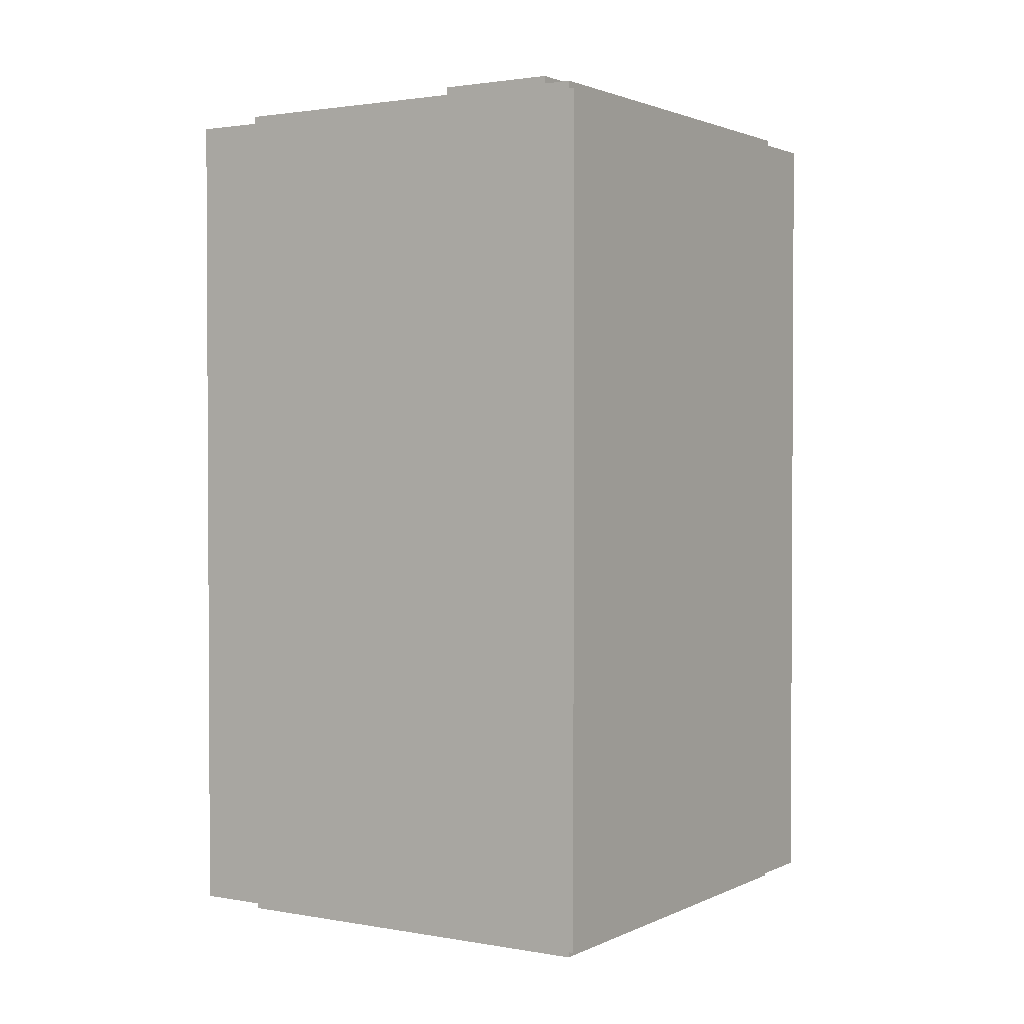
<metadata>
{"format":"obj","ext":"obj","renderer":"f3d","projection":"perspective","resolution":1024,"background":"white","views":[{"elev":1.8,"azim":-57.5,"up":"+Z"}]}
</metadata>
<code>
o node-0_buffer-0-mesh-0
v -1.696 -1.815 -2.69
v -1.696 -1.815 2.69
v -1.696 1.032 2.69
v -1.696 -1.815 -2.69
v -1.696 1.032 2.69
v -1.696 1.032 -2.69
v -0.5416 -0.07374 2.773
v -1.527 0.8697 2.773
v -1.527 -1.679 2.773
v -0.5416 -0.07374 2.773
v -1.527 -1.679 2.773
v -0.5416 -0.892 2.773
v 1.676 -1.16 -1.016
v 1.676 -1.729 -2.492
v 1.676 0.4325 -2.492
v 1.676 -1.16 -1.016
v 1.676 0.4325 -2.492
v 1.676 -0.1363 -1.016
v -0.5416 -0.892 -2.773
v -1.527 -1.679 -2.773
v -1.527 0.8697 -2.773
v -0.5416 -0.892 -2.773
v -1.527 0.8697 -2.773
v -0.5416 -0.07374 -2.773
v -1.696 -1.815 2.69
v -1.696 -1.815 -2.69
v 1.545 -1.815 -2.69
v -1.696 -1.815 2.69
v 1.545 -1.815 -2.69
v 1.545 -1.815 2.69
v 1.461 0.5317 -2.551
v 1.545 0.5184 -2.69
v -1.696 1.032 -2.69
v 1.461 0.5317 -2.551
v -1.696 1.032 -2.69
v -1.612 1.019 -2.551
v 1.461 -1.715 2.551
v 1.461 0.5317 2.551
v 1.461 0.5317 -2.551
v 1.461 -1.715 2.551
v 1.461 0.5317 -2.551
v 1.461 -1.715 -2.551
v 1.461 0.5317 2.551
v 1.545 0.5184 2.69
v 1.545 0.5184 -2.69
v 1.461 0.5317 2.551
v 1.545 0.5184 -2.69
v 1.461 0.5317 -2.551
v -1.612 1.019 -2.551
v -1.696 1.032 -2.69
v -1.696 1.032 2.69
v -1.612 1.019 -2.551
v -1.696 1.032 2.69
v -1.612 1.019 2.551
v -1.612 1.019 2.551
v -1.696 1.032 2.69
v 1.545 0.5184 2.69
v -1.612 1.019 2.551
v 1.545 0.5184 2.69
v 1.461 0.5317 2.551
v 1.461 -1.715 2.551
v 1.461 -1.715 -2.551
v -1.612 -1.715 -2.551
v 1.461 -1.715 2.551
v -1.612 -1.715 -2.551
v -1.612 -1.715 2.551
v -1.612 -1.715 -2.551
v -1.612 1.019 -2.551
v -1.612 1.019 2.551
v -1.612 -1.715 -2.551
v -1.612 1.019 2.551
v -1.612 -1.715 2.551
v -1.612 -1.715 2.551
v -1.612 1.019 2.551
v 1.461 0.5317 2.551
v -1.612 -1.715 2.551
v 1.461 0.5317 2.551
v 1.461 -1.715 2.551
v 1.461 -1.715 -2.551
v 1.461 0.5317 -2.551
v -1.612 1.019 -2.551
v 1.461 -1.715 -2.551
v -1.612 1.019 -2.551
v -1.612 -1.715 -2.551
v 1.545 0.5184 -5e-06
v 0.4644 0.6897 -5e-06
v 0.4644 0.6897 -2.69
v 1.545 0.5184 -5e-06
v 0.4644 0.6897 -2.69
v 1.545 0.5184 -2.69
v 1.545 0.5184 2.69
v 0.4644 0.6897 2.69
v 0.4644 0.6897 -5e-06
v 1.545 0.5184 2.69
v 0.4644 0.6897 -5e-06
v 1.545 0.5184 -5e-06
v 1.399 0.6762 2.535
v 1.399 0.6762 0.1552
v 1.168 0.858 0.3667
v 1.399 0.6762 2.535
v 1.168 0.858 0.3667
v 1.168 0.858 2.323
v 1.399 0.6762 -2.535
v 0.4158 0.832 -2.535
v 0.3594 1.058 -2.324
v 1.399 0.6762 -2.535
v 0.3594 1.058 -2.324
v 1.168 0.858 -2.324
v -1.696 1.032 -2.69
v -1.696 1.032 -5e-06
v -1.696 1.167 -5e-06
v -1.696 1.032 -2.69
v -1.696 1.167 -5e-06
v -1.696 1.167 -2.69
v 1.545 0.5184 -5e-06
v 1.545 0.5184 -2.69
v 1.545 0.6531 -2.69
v 1.545 0.5184 -5e-06
v 1.545 0.6531 -2.69
v 1.545 0.6531 -5e-06
v -1.696 1.032 2.69
v -0.616 0.8609 2.69
v -0.616 0.9956 2.69
v -1.696 1.032 2.69
v -0.616 0.9956 2.69
v -1.696 1.167 2.69
v 1.545 0.5184 -2.69
v 0.4644 0.6897 -2.69
v 0.4644 0.8243 -2.69
v 1.545 0.5184 -2.69
v 0.4644 0.8243 -2.69
v 1.545 0.6531 -2.69
v -1.696 1.032 -5e-06
v -1.696 1.032 2.69
v -1.696 1.167 2.69
v -1.696 1.032 -5e-06
v -1.696 1.167 2.69
v -1.696 1.167 -5e-06
v 1.545 0.5184 2.69
v 1.545 0.5184 -5e-06
v 1.545 0.6531 -5e-06
v 1.545 0.5184 2.69
v 1.545 0.6531 -5e-06
v 1.545 0.6531 2.69
v -1.696 1.167 -2.69
v -1.696 1.167 -5e-06
v -1.551 1.144 -0.1553
v -1.696 1.167 -2.69
v -1.551 1.144 -0.1553
v -1.551 1.144 -2.535
v 1.545 0.6531 -2.69
v 0.4644 0.8243 -2.69
v 0.4158 0.832 -2.535
v 1.545 0.6531 -2.69
v 0.4158 0.832 -2.535
v 1.399 0.6762 -2.535
v 1.545 0.6531 -5e-06
v 1.545 0.6531 -2.69
v 1.399 0.6762 -2.535
v 1.545 0.6531 -5e-06
v 1.399 0.6762 -2.535
v 1.399 0.6762 -0.1553
v -1.696 1.167 -5e-06
v -0.616 0.9956 -5e-06
v -0.5675 0.9879 -0.1553
v -1.696 1.167 -5e-06
v -0.5675 0.9879 -0.1553
v -1.551 1.144 -0.1553
v -1.696 1.167 -5e-06
v -1.696 1.167 2.69
v -1.551 1.144 2.535
v -1.696 1.167 -5e-06
v -1.551 1.144 2.535
v -1.551 1.144 0.1552
v 1.545 0.6531 -5e-06
v 0.4644 0.8243 -5e-06
v 0.4158 0.832 0.1552
v 1.545 0.6531 -5e-06
v 0.4158 0.832 0.1552
v 1.399 0.6762 0.1552
v 1.545 0.6531 2.69
v 1.545 0.6531 -5e-06
v 1.399 0.6762 0.1552
v 1.545 0.6531 2.69
v 1.399 0.6762 0.1552
v 1.399 0.6762 2.535
v -1.696 1.167 2.69
v -0.616 0.9956 2.69
v -0.5675 0.9879 2.535
v -1.696 1.167 2.69
v -0.5675 0.9879 2.535
v -1.551 1.144 2.535
v 0.3594 1.058 -2.324
v 0.3594 1.058 -0.3667
v 1.168 0.858 -0.3667
v 0.3594 1.058 -2.324
v 1.168 0.858 -0.3667
v 1.168 0.858 -2.324
v 0.3594 1.058 0.3667
v 0.3594 1.058 2.323
v 1.168 0.858 2.323
v 0.3594 1.058 0.3667
v 1.168 0.858 2.323
v 1.168 0.858 0.3667
v -1.551 1.144 -2.535
v -1.551 1.144 -0.1553
v -1.258 1.243 -0.3667
v -1.551 1.144 -2.535
v -1.258 1.243 -0.3667
v -1.258 1.243 -2.324
v -1.551 1.144 2.535
v -0.5675 0.9879 2.535
v -0.4492 1.186 2.323
v -1.551 1.144 2.535
v -0.4492 1.186 2.323
v -1.258 1.243 2.323
v 1.399 0.6762 -0.1553
v 1.399 0.6762 -2.535
v 1.168 0.858 -2.324
v 1.399 0.6762 -0.1553
v 1.168 0.858 -2.324
v 1.168 0.858 -0.3667
v -1.551 1.144 -0.1553
v -0.5675 0.9879 -0.1553
v -0.4492 1.186 -0.3667
v -1.551 1.144 -0.1553
v -0.4492 1.186 -0.3667
v -1.258 1.243 -0.3667
v 1.399 0.6762 0.1552
v 0.4158 0.832 0.1552
v 0.3594 1.058 0.3667
v 1.399 0.6762 0.1552
v 0.3594 1.058 0.3667
v 1.168 0.858 0.3667
v -1.551 1.144 0.1552
v -1.551 1.144 2.535
v -1.258 1.243 2.323
v -1.551 1.144 0.1552
v -1.258 1.243 2.323
v -1.258 1.243 0.3667
v -0.5675 0.9879 0.1552
v -1.551 1.144 0.1552
v -1.258 1.243 0.3667
v -0.5675 0.9879 0.1552
v -1.258 1.243 0.3667
v -0.4492 1.186 0.3667
v 0.4158 0.832 0.1552
v -0.5675 0.9879 0.1552
v -0.4492 1.186 0.3667
v 0.4158 0.832 0.1552
v -0.4492 1.186 0.3667
v 0.3594 1.058 0.3667
v 0.4158 0.832 -0.1553
v 1.399 0.6762 -0.1553
v 1.168 0.858 -0.3667
v 0.4158 0.832 -0.1553
v 1.168 0.858 -0.3667
v 0.3594 1.058 -0.3667
v -0.5675 0.9879 -0.1553
v 0.4158 0.832 -0.1553
v 0.3594 1.058 -0.3667
v -0.5675 0.9879 -0.1553
v 0.3594 1.058 -0.3667
v -0.4492 1.186 -0.3667
v 0.4158 0.832 2.535
v 1.399 0.6762 2.535
v 1.168 0.858 2.323
v 0.4158 0.832 2.535
v 1.168 0.858 2.323
v 0.3594 1.058 2.323
v -0.5675 0.9879 2.535
v 0.4158 0.832 2.535
v 0.3594 1.058 2.323
v -0.5675 0.9879 2.535
v 0.3594 1.058 2.323
v -0.4492 1.186 2.323
v -1.258 1.243 0.3667
v -1.258 1.243 2.323
v -0.4492 1.186 2.323
v -1.258 1.243 0.3667
v -0.4492 1.186 2.323
v -0.4492 1.186 0.3667
v -0.4492 1.186 0.3667
v -0.4492 1.186 2.323
v 0.3594 1.058 2.323
v -0.4492 1.186 0.3667
v 0.3594 1.058 2.323
v 0.3594 1.058 0.3667
v -1.258 1.243 -2.324
v -1.258 1.243 -0.3667
v -0.4492 1.186 -0.3667
v -1.258 1.243 -2.324
v -0.4492 1.186 -0.3667
v -0.4492 1.186 -2.324
v -0.4492 1.186 -2.324
v -0.4492 1.186 -0.3667
v 0.3594 1.058 -0.3667
v -0.4492 1.186 -2.324
v 0.3594 1.058 -0.3667
v 0.3594 1.058 -2.324
v 0.4644 0.8243 2.69
v 1.545 0.6531 2.69
v 1.399 0.6762 2.535
v 0.4644 0.8243 2.69
v 1.399 0.6762 2.535
v 0.4158 0.832 2.535
v -0.616 0.9956 2.69
v 0.4644 0.8243 2.69
v 0.4158 0.832 2.535
v -0.616 0.9956 2.69
v 0.4158 0.832 2.535
v -0.5675 0.9879 2.535
v -0.616 0.9956 -5e-06
v -1.696 1.167 -5e-06
v -1.551 1.144 0.1552
v -0.616 0.9956 -5e-06
v -1.551 1.144 0.1552
v -0.5675 0.9879 0.1552
v 0.4644 0.8243 -5e-06
v -0.616 0.9956 -5e-06
v -0.5675 0.9879 0.1552
v 0.4644 0.8243 -5e-06
v -0.5675 0.9879 0.1552
v 0.4158 0.832 0.1552
v 0.4644 0.8243 -5e-06
v 1.545 0.6531 -5e-06
v 1.399 0.6762 -0.1553
v 0.4644 0.8243 -5e-06
v 1.399 0.6762 -0.1553
v 0.4158 0.832 -0.1553
v -0.616 0.9956 -5e-06
v 0.4644 0.8243 -5e-06
v 0.4158 0.832 -0.1553
v -0.616 0.9956 -5e-06
v 0.4158 0.832 -0.1553
v -0.5675 0.9879 -0.1553
v -0.616 0.9956 -2.69
v -1.696 1.167 -2.69
v -1.551 1.144 -2.535
v -0.616 0.9956 -2.69
v -1.551 1.144 -2.535
v -0.5675 0.9879 -2.535
v 0.4644 0.8243 -2.69
v -0.616 0.9956 -2.69
v -0.5675 0.9879 -2.535
v 0.4644 0.8243 -2.69
v -0.5675 0.9879 -2.535
v 0.4158 0.832 -2.535
v -0.616 0.8609 -2.69
v -1.696 1.032 -2.69
v -1.696 1.167 -2.69
v -0.616 0.8609 -2.69
v -1.696 1.167 -2.69
v -0.616 0.9956 -2.69
v 0.4644 0.6897 -2.69
v -0.616 0.8609 -2.69
v -0.616 0.9956 -2.69
v 0.4644 0.6897 -2.69
v -0.616 0.9956 -2.69
v 0.4644 0.8243 -2.69
v 0.4644 0.6897 2.69
v 1.545 0.5184 2.69
v 1.545 0.6531 2.69
v 0.4644 0.6897 2.69
v 1.545 0.6531 2.69
v 0.4644 0.8243 2.69
v -0.616 0.8609 2.69
v 0.4644 0.6897 2.69
v 0.4644 0.8243 2.69
v -0.616 0.8609 2.69
v 0.4644 0.8243 2.69
v -0.616 0.9956 2.69
v -0.5675 0.9879 -2.535
v -1.551 1.144 -2.535
v -1.258 1.243 -2.324
v -0.5675 0.9879 -2.535
v -1.258 1.243 -2.324
v -0.4492 1.186 -2.324
v 0.4158 0.832 -2.535
v -0.5675 0.9879 -2.535
v -0.4492 1.186 -2.324
v 0.4158 0.832 -2.535
v -0.4492 1.186 -2.324
v 0.3594 1.058 -2.324
v -0.616 0.8609 2.69
v -1.696 1.032 2.69
v -1.696 1.032 -5e-06
v -0.616 0.8609 2.69
v -1.696 1.032 -5e-06
v -0.616 0.8609 -5e-06
v 0.4644 0.6897 2.69
v -0.616 0.8609 2.69
v -0.616 0.8609 -5e-06
v 0.4644 0.6897 2.69
v -0.616 0.8609 -5e-06
v 0.4644 0.6897 -5e-06
v -0.616 0.8609 -5e-06
v -1.696 1.032 -5e-06
v -1.696 1.032 -2.69
v -0.616 0.8609 -5e-06
v -1.696 1.032 -2.69
v -0.616 0.8609 -2.69
v 0.4644 0.6897 -5e-06
v -0.616 0.8609 -5e-06
v -0.616 0.8609 -2.69
v 0.4644 0.6897 -5e-06
v -0.616 0.8609 -2.69
v 0.4644 0.6897 -2.69
v 1.545 -1.729 2.492
v 1.545 -1.815 2.69
v 1.545 -1.815 -2.69
v 1.545 -1.729 2.492
v 1.545 -1.815 -2.69
v 1.545 -1.729 -2.492
v 1.545 0.4325 2.492
v 1.545 0.5184 2.69
v 1.545 -1.815 2.69
v 1.545 0.4325 2.492
v 1.545 -1.815 2.69
v 1.545 -1.729 2.492
v 1.545 -1.729 -2.492
v 1.545 -1.815 -2.69
v 1.545 0.5184 -2.69
v 1.545 -1.729 -2.492
v 1.545 0.5184 -2.69
v 1.545 0.4325 -2.492
v 1.545 0.4325 -2.492
v 1.545 0.5184 -2.69
v 1.545 0.5184 2.69
v 1.545 0.4325 -2.492
v 1.545 0.5184 2.69
v 1.545 0.4325 2.492
v -0.5416 -0.07374 -2.773
v -1.527 0.8697 -2.773
v 1.375 0.4097 -2.773
v -0.5416 -0.07374 -2.773
v 1.375 0.4097 -2.773
v 0.3899 -0.2214 -2.773
v 0.3899 -0.892 2.773
v 1.375 -1.679 2.773
v 1.375 0.4097 2.773
v 0.3899 -0.892 2.773
v 1.375 0.4097 2.773
v 0.3899 -0.2214 2.773
v 0.3899 -0.2214 2.773
v 1.375 0.4097 2.773
v -1.527 0.8697 2.773
v 0.3899 -0.2214 2.773
v -1.527 0.8697 2.773
v -0.5416 -0.07374 2.773
v 0.3899 -0.892 -2.773
v 1.375 -1.679 -2.773
v -1.527 -1.679 -2.773
v 0.3899 -0.892 -2.773
v -1.527 -1.679 -2.773
v -0.5416 -0.892 -2.773
v 0.3899 -0.2214 3.035
v 0.3899 -0.2214 2.773
v -0.5416 -0.07374 2.773
v 0.3899 -0.2214 3.035
v -0.5416 -0.07374 2.773
v -0.5416 -0.07374 3.035
v 0.3899 -0.892 3.035
v 0.3899 -0.892 2.773
v 0.3899 -0.2214 2.773
v 0.3899 -0.892 3.035
v 0.3899 -0.2214 2.773
v 0.3899 -0.2214 3.035
v -0.5416 -0.892 2.773
v -1.527 -1.679 2.773
v 1.375 -1.679 2.773
v -0.5416 -0.892 2.773
v 1.375 -1.679 2.773
v 0.3899 -0.892 2.773
v 0.3899 -0.2214 -2.773
v 1.375 0.4097 -2.773
v 1.375 -1.679 -2.773
v 0.3899 -0.2214 -2.773
v 1.375 -1.679 -2.773
v 0.3899 -0.892 -2.773
v -1.527 0.8697 2.69
v -1.696 1.032 2.69
v -1.696 -1.815 2.69
v -1.527 0.8697 2.69
v -1.696 -1.815 2.69
v -1.527 -1.679 2.69
v -1.527 -1.679 -2.69
v -1.696 -1.815 -2.69
v -1.696 1.032 -2.69
v -1.527 -1.679 -2.69
v -1.696 1.032 -2.69
v -1.527 0.8697 -2.69
v -1.527 0.8697 -2.69
v -1.696 1.032 -2.69
v 1.545 0.5184 -2.69
v -1.527 0.8697 -2.69
v 1.545 0.5184 -2.69
v 1.375 0.4097 -2.69
v 1.375 -1.679 2.69
v 1.545 -1.815 2.69
v 1.545 0.5184 2.69
v 1.375 -1.679 2.69
v 1.545 0.5184 2.69
v 1.375 0.4097 2.69
v 1.375 0.4097 2.69
v 1.545 0.5184 2.69
v -1.696 1.032 2.69
v 1.375 0.4097 2.69
v -1.696 1.032 2.69
v -1.527 0.8697 2.69
v 1.375 -1.679 -2.69
v 1.545 -1.815 -2.69
v -1.696 -1.815 -2.69
v 1.375 -1.679 -2.69
v -1.696 -1.815 -2.69
v -1.527 -1.679 -2.69
v 1.375 0.4097 -2.69
v 1.545 0.5184 -2.69
v 1.545 -1.815 -2.69
v 1.375 0.4097 -2.69
v 1.545 -1.815 -2.69
v 1.375 -1.679 -2.69
v -1.527 -1.679 2.69
v -1.696 -1.815 2.69
v 1.545 -1.815 2.69
v -1.527 -1.679 2.69
v 1.545 -1.815 2.69
v 1.375 -1.679 2.69
v 1.676 -1.729 2.492
v 1.545 -1.729 2.492
v 1.545 -1.729 -2.492
v 1.676 -1.729 2.492
v 1.545 -1.729 -2.492
v 1.676 -1.729 -2.492
v 1.676 0.4325 2.492
v 1.545 0.4325 2.492
v 1.545 -1.729 2.492
v 1.676 0.4325 2.492
v 1.545 -1.729 2.492
v 1.676 -1.729 2.492
v 1.676 -1.729 -2.492
v 1.545 -1.729 -2.492
v 1.545 0.4325 -2.492
v 1.676 -1.729 -2.492
v 1.545 0.4325 -2.492
v 1.676 0.4325 -2.492
v 1.676 0.4325 -2.492
v 1.545 0.4325 -2.492
v 1.545 0.4325 2.492
v 1.676 0.4325 -2.492
v 1.545 0.4325 2.492
v 1.676 0.4325 2.492
v 1.676 -1.16 1.016
v 1.676 -1.16 -1.016
v 1.676 -0.1363 -1.016
v 1.676 -1.16 1.016
v 1.676 -0.1363 -1.016
v 1.676 -0.1363 1.016
v 1.676 -0.1363 1.016
v 1.676 0.4325 2.492
v 1.676 -1.729 2.492
v 1.676 -0.1363 1.016
v 1.676 -1.729 2.492
v 1.676 -1.16 1.016
v 1.676 -1.16 1.016
v 1.676 -1.729 2.492
v 1.676 -1.729 -2.492
v 1.676 -1.16 1.016
v 1.676 -1.729 -2.492
v 1.676 -1.16 -1.016
v 1.676 -0.1363 -1.016
v 1.676 0.4325 -2.492
v 1.676 0.4325 2.492
v 1.676 -0.1363 -1.016
v 1.676 0.4325 2.492
v 1.676 -0.1363 1.016
v 1.375 0.4097 2.773
v 1.375 0.4097 2.69
v -1.527 0.8697 2.69
v 1.375 0.4097 2.773
v -1.527 0.8697 2.69
v -1.527 0.8697 2.773
v -1.527 0.8697 2.773
v -1.527 0.8697 2.69
v -1.527 -1.679 2.69
v -1.527 0.8697 2.773
v -1.527 -1.679 2.69
v -1.527 -1.679 2.773
v 1.375 -1.679 -2.773
v 1.375 -1.679 -2.69
v -1.527 -1.679 -2.69
v 1.375 -1.679 -2.773
v -1.527 -1.679 -2.69
v -1.527 -1.679 -2.773
v 1.375 0.4097 -2.773
v 1.375 0.4097 -2.69
v 1.375 -1.679 -2.69
v 1.375 0.4097 -2.773
v 1.375 -1.679 -2.69
v 1.375 -1.679 -2.773
v -1.527 -1.679 2.773
v -1.527 -1.679 2.69
v 1.375 -1.679 2.69
v -1.527 -1.679 2.773
v 1.375 -1.679 2.69
v 1.375 -1.679 2.773
v -1.527 -1.679 -2.773
v -1.527 -1.679 -2.69
v -1.527 0.8697 -2.69
v -1.527 -1.679 -2.773
v -1.527 0.8697 -2.69
v -1.527 0.8697 -2.773
v -1.527 0.8697 -2.773
v -1.527 0.8697 -2.69
v 1.375 0.4097 -2.69
v -1.527 0.8697 -2.773
v 1.375 0.4097 -2.69
v 1.375 0.4097 -2.773
v 1.375 -1.679 2.773
v 1.375 -1.679 2.69
v 1.375 0.4097 2.69
v 1.375 -1.679 2.773
v 1.375 0.4097 2.69
v 1.375 0.4097 2.773
v 0.3899 -0.892 -3.036
v -0.5416 -0.892 -3.036
v -0.5416 -0.07374 -3.036
v 0.3899 -0.892 -3.036
v -0.5416 -0.07374 -3.036
v 0.3899 -0.2214 -3.036
v -0.5416 -0.892 3.035
v 0.3899 -0.892 3.035
v 0.3899 -0.2214 3.035
v -0.5416 -0.892 3.035
v 0.3899 -0.2214 3.035
v -0.5416 -0.07374 3.035
v -0.5416 -0.07374 -3.036
v -0.5416 -0.07374 -2.773
v 0.3899 -0.2214 -2.773
v -0.5416 -0.07374 -3.036
v 0.3899 -0.2214 -2.773
v 0.3899 -0.2214 -3.036
v -0.5416 -0.892 -3.036
v -0.5416 -0.892 -2.773
v -0.5416 -0.07374 -2.773
v -0.5416 -0.892 -3.036
v -0.5416 -0.07374 -2.773
v -0.5416 -0.07374 -3.036
v -0.5416 -0.892 3.035
v -0.5416 -0.892 2.773
v 0.3899 -0.892 2.773
v -0.5416 -0.892 3.035
v 0.3899 -0.892 2.773
v 0.3899 -0.892 3.035
v 0.3899 -0.2214 -3.036
v 0.3899 -0.2214 -2.773
v 0.3899 -0.892 -2.773
v 0.3899 -0.2214 -3.036
v 0.3899 -0.892 -2.773
v 0.3899 -0.892 -3.036
v 0.3899 -0.892 -3.036
v 0.3899 -0.892 -2.773
v -0.5416 -0.892 -2.773
v 0.3899 -0.892 -3.036
v -0.5416 -0.892 -2.773
v -0.5416 -0.892 -3.036
v -0.5416 -0.07374 3.035
v -0.5416 -0.07374 2.773
v -0.5416 -0.892 2.773
v -0.5416 -0.07374 3.035
v -0.5416 -0.892 2.773
v -0.5416 -0.892 3.035
f 1 2 3
f 7 8 9
f 10 11 12
f 13 14 15
f 16 17 18
f 19 20 21
f 22 23 24
f 25 26 27
f 28 29 30
f 31 32 33
f 34 35 36
f 37 38 39
f 40 41 42
f 43 44 45
f 46 47 48
f 49 50 51
f 52 53 54
f 55 56 57
f 61 62 63
f 64 65 66
f 67 68 69
f 70 71 72
f 73 74 75
f 76 77 78
f 79 80 81
f 82 83 84
f 97 98 99
f 109 110 111
f 112 113 114
f 115 116 117
f 118 119 120
f 121 122 123
f 124 125 126
f 127 128 129
f 130 131 132
f 133 134 135
f 136 137 138
f 139 140 141
f 142 143 144
f 145 146 147
f 148 149 150
f 151 152 153
f 154 155 156
f 157 158 159
f 160 161 162
f 163 164 165
f 166 167 168
f 169 170 171
f 172 173 174
f 175 176 177
f 181 182 183
f 184 185 186
f 187 188 189
f 190 191 192
f 193 194 195
f 196 197 198
f 205 206 207
f 208 209 210
f 217 218 219
f 220 221 222
f 235 236 237
f 247 248 249
f 250 251 252
f 262 263 264
f 274 275 276
f 277 278 279
f 280 281 282
f 283 284 285
f 286 287 288
f 289 290 291
f 292 293 294
f 295 296 297
f 298 299 300
f 301 302 303
f 304 305 306
f 307 308 309
f 310 311 312
f 313 314 315
f 319 320 321
f 322 323 324
f 328 329 330
f 331 332 333
f 334 335 336
f 337 338 339
f 340 341 342
f 343 344 345
f 346 347 348
f 349 350 351
f 352 353 354
f 355 356 357
f 358 359 360
f 361 362 363
f 364 365 366
f 367 368 369
f 370 371 372
f 379 380 381
f 382 383 384
f 385 386 387
f 388 389 390
f 391 392 393
f 397 398 399
f 400 401 402
f 409 410 411
f 412 413 414
f 421 422 423
f 424 425 426
f 427 428 429
f 430 431 432
f 433 434 435
f 436 437 438
f 439 440 441
f 442 443 444
f 445 446 447
f 448 449 450
f 451 452 453
f 454 455 456
f 463 464 465
f 466 467 468
f 469 470 471
f 472 473 474
f 475 476 477
f 478 479 480
f 481 482 483
f 484 485 486
f 487 488 489
f 490 491 492
f 493 494 495
f 496 497 498
f 499 500 501
f 502 503 504
f 505 506 507
f 508 509 510
f 511 512 513
f 514 515 516
f 517 518 519
f 520 521 522
f 523 524 525
f 526 527 528
f 529 530 531
f 532 533 534
f 535 536 537
f 538 539 540
f 541 542 543
f 544 545 546
f 547 548 549
f 550 551 552
f 553 554 555
f 556 557 558
f 559 560 561
f 562 563 564
f 565 566 567
f 568 569 570
f 571 572 573
f 574 575 576
f 577 578 579
f 580 581 582
f 583 584 585
f 586 587 588
f 589 590 591
f 592 593 594
f 595 596 597
f 598 599 600
f 601 602 603
f 604 605 606
f 607 608 609
f 610 611 612
f 613 614 615
f 616 617 618
f 619 620 621
f 622 623 624
f 625 626 627
f 628 629 630
f 631 632 633
f 634 635 636
f 643 644 645
f 646 647 648
f 649 650 651
f 652 653 654
f 655 656 657
f 658 659 660
f 661 662 663
f 664 665 666
f 667 668 669
f 670 671 672
f 4 5 6
f 58 59 60
f 85 86 87
f 88 89 90
f 91 92 93
f 94 95 96
f 100 101 102
f 103 104 105
f 106 107 108
f 178 179 180
f 199 200 201
f 202 203 204
f 211 212 213
f 214 215 216
f 223 224 225
f 226 227 228
f 229 230 231
f 232 233 234
f 238 239 240
f 241 242 243
f 244 245 246
f 253 254 255
f 256 257 258
f 259 260 261
f 265 266 267
f 268 269 270
f 271 272 273
f 316 317 318
f 325 326 327
f 373 374 375
f 376 377 378
f 394 395 396
f 403 404 405
f 406 407 408
f 415 416 417
f 418 419 420
f 457 458 459
f 460 461 462
f 637 638 639
f 640 641 642

</code>
